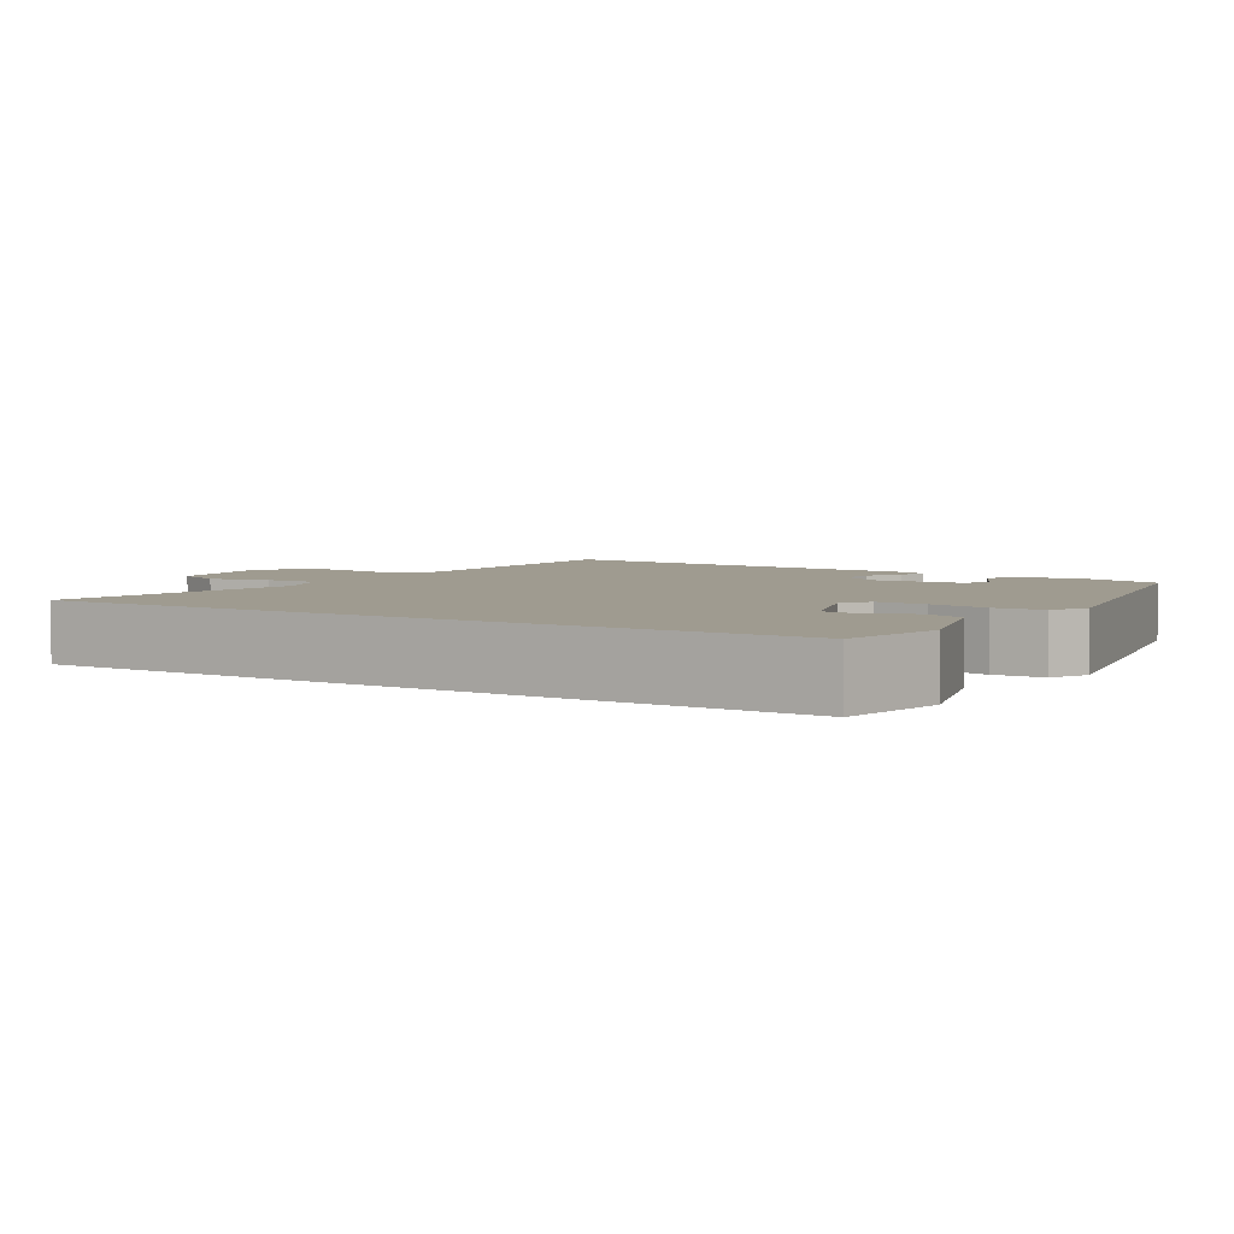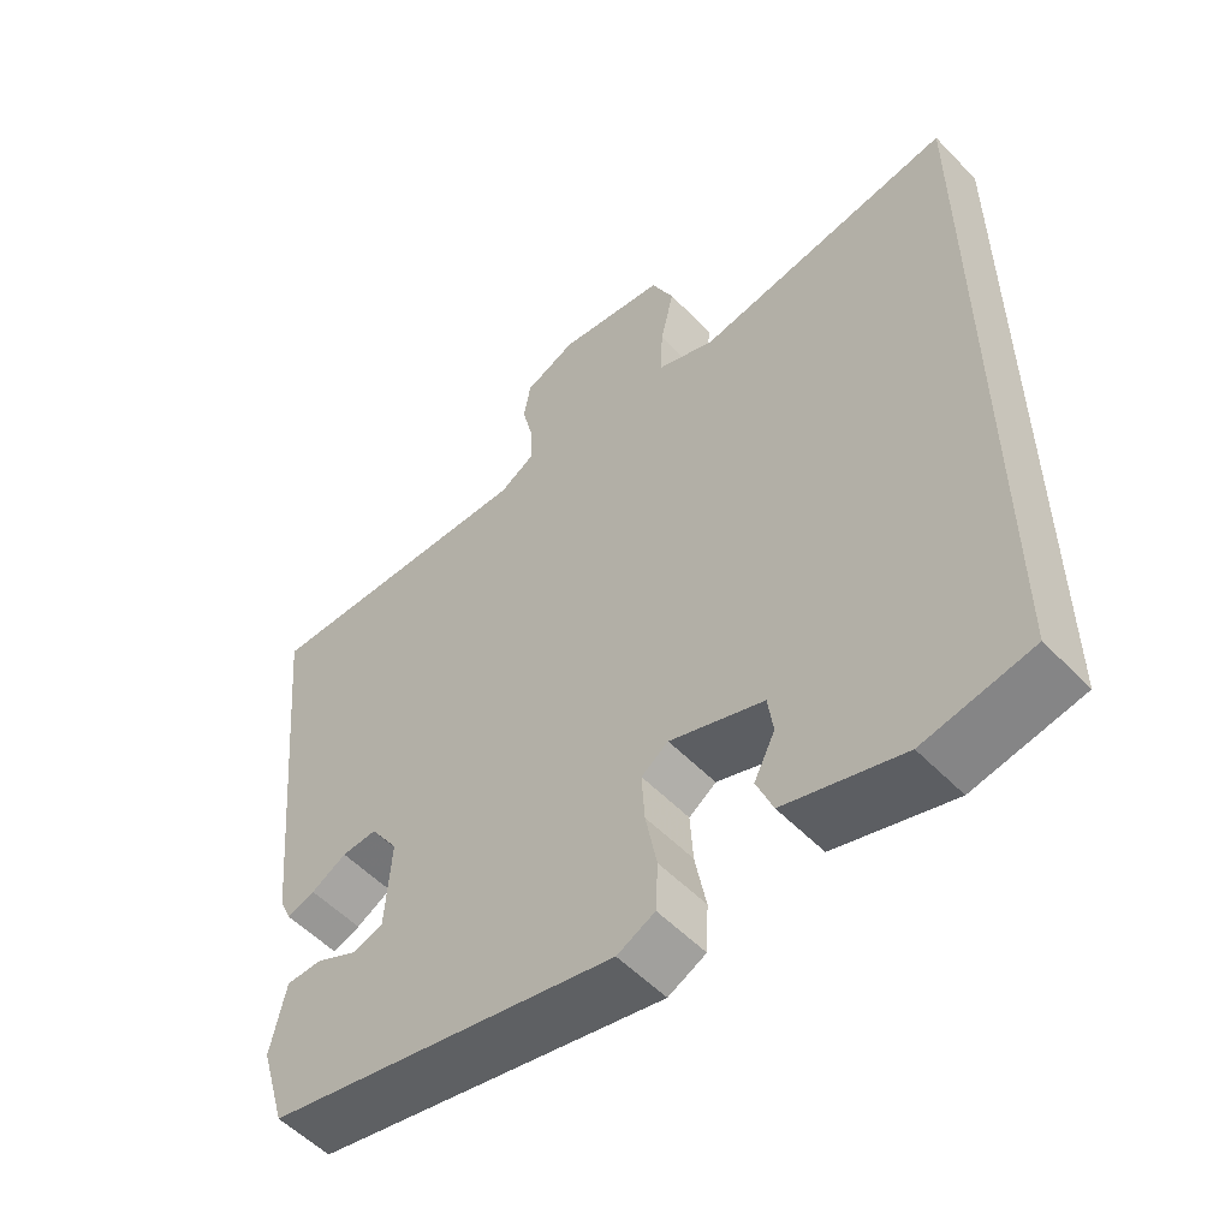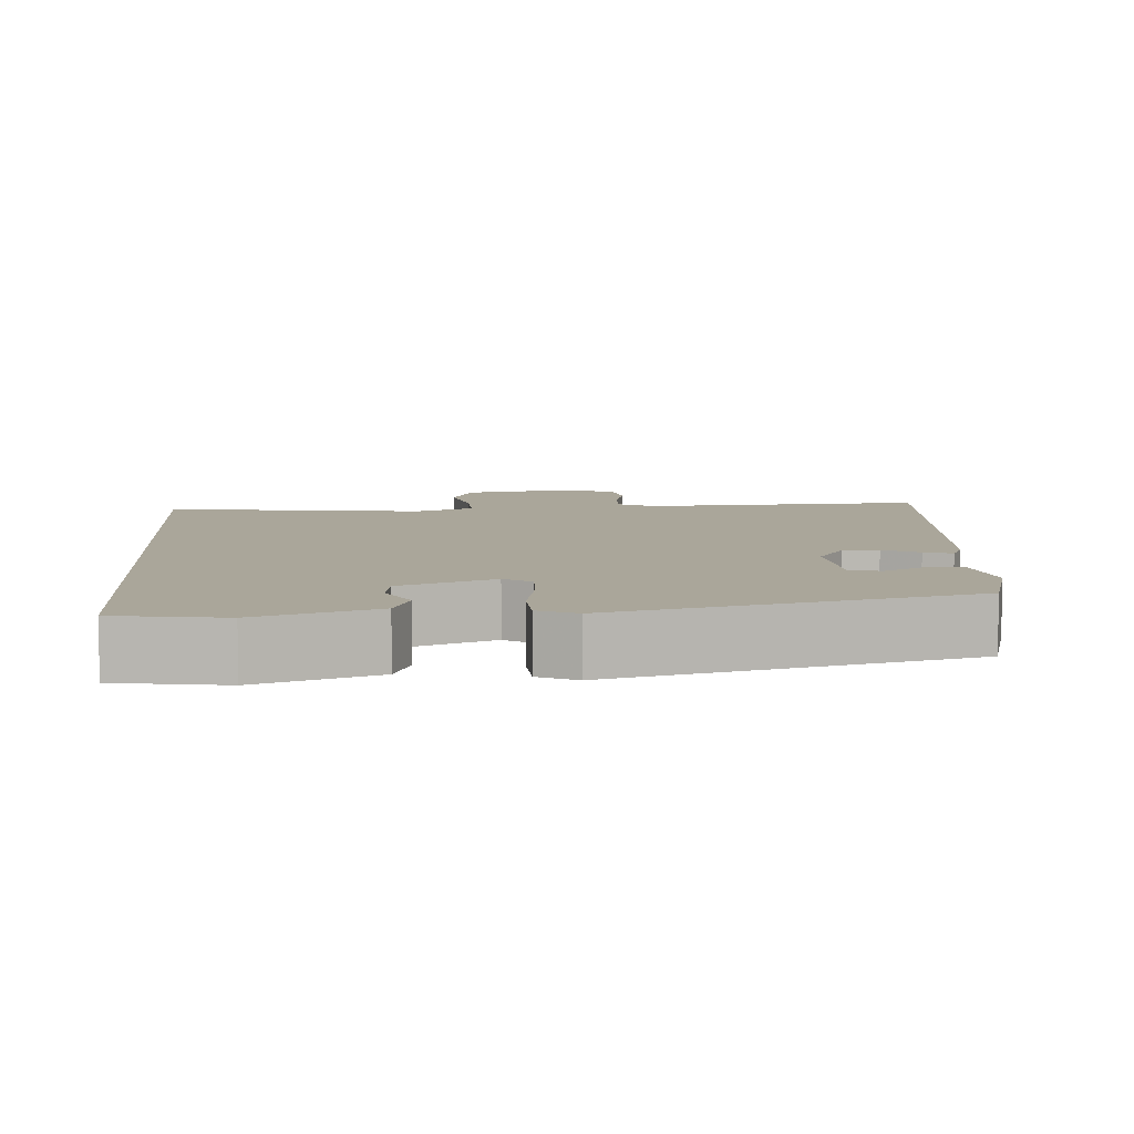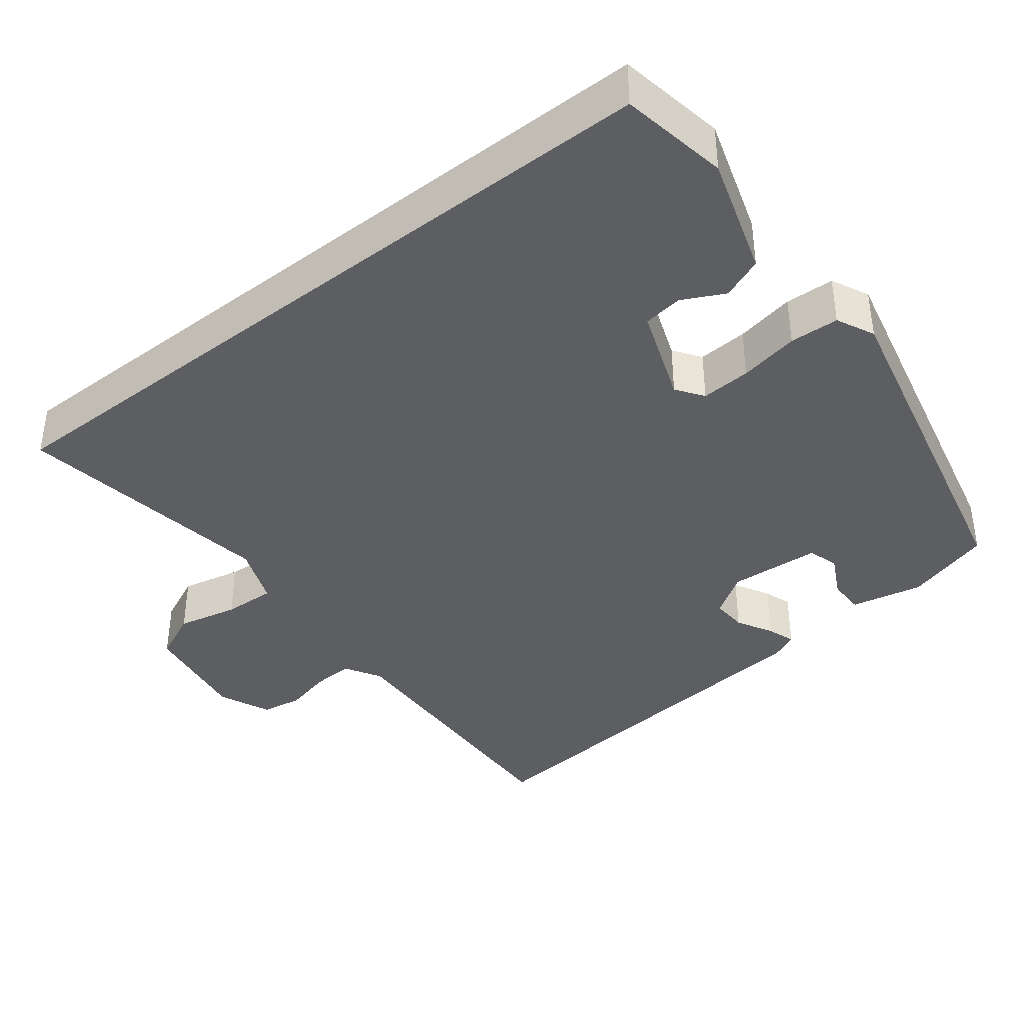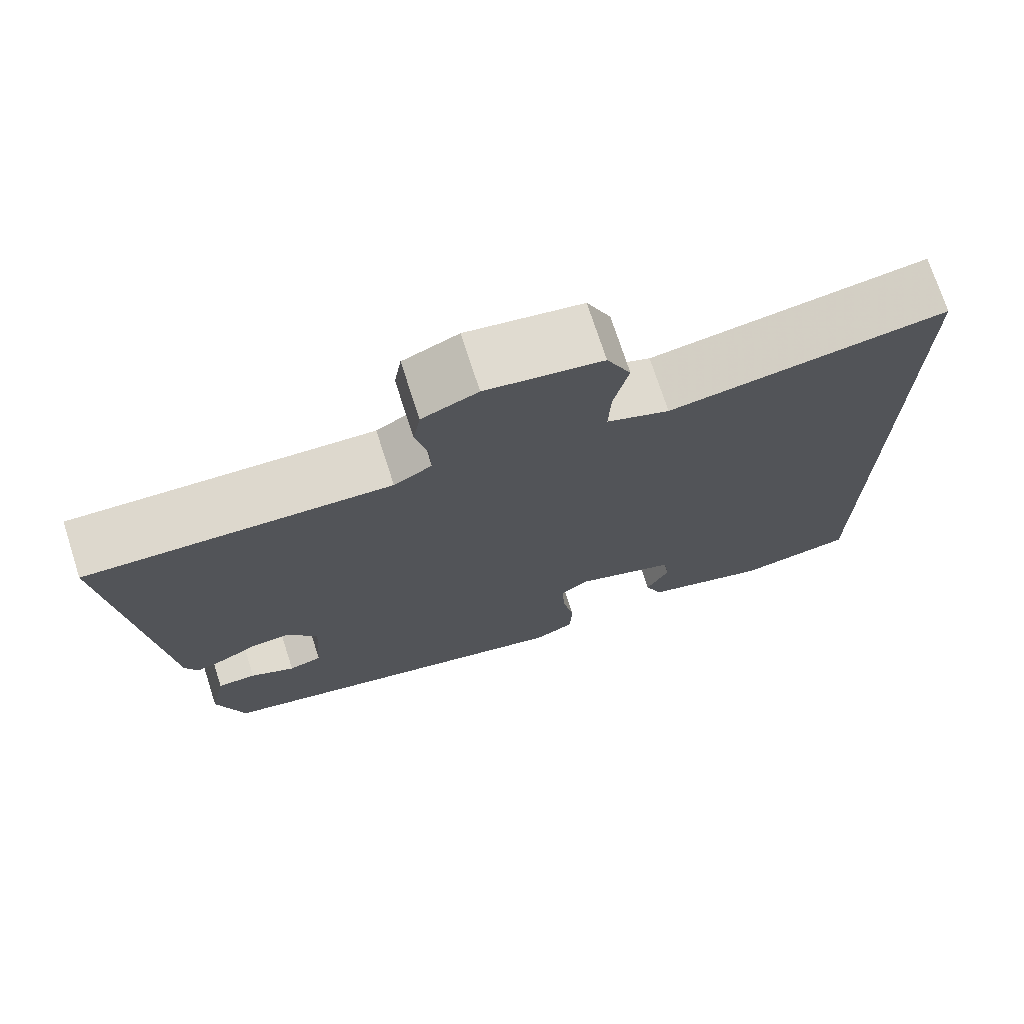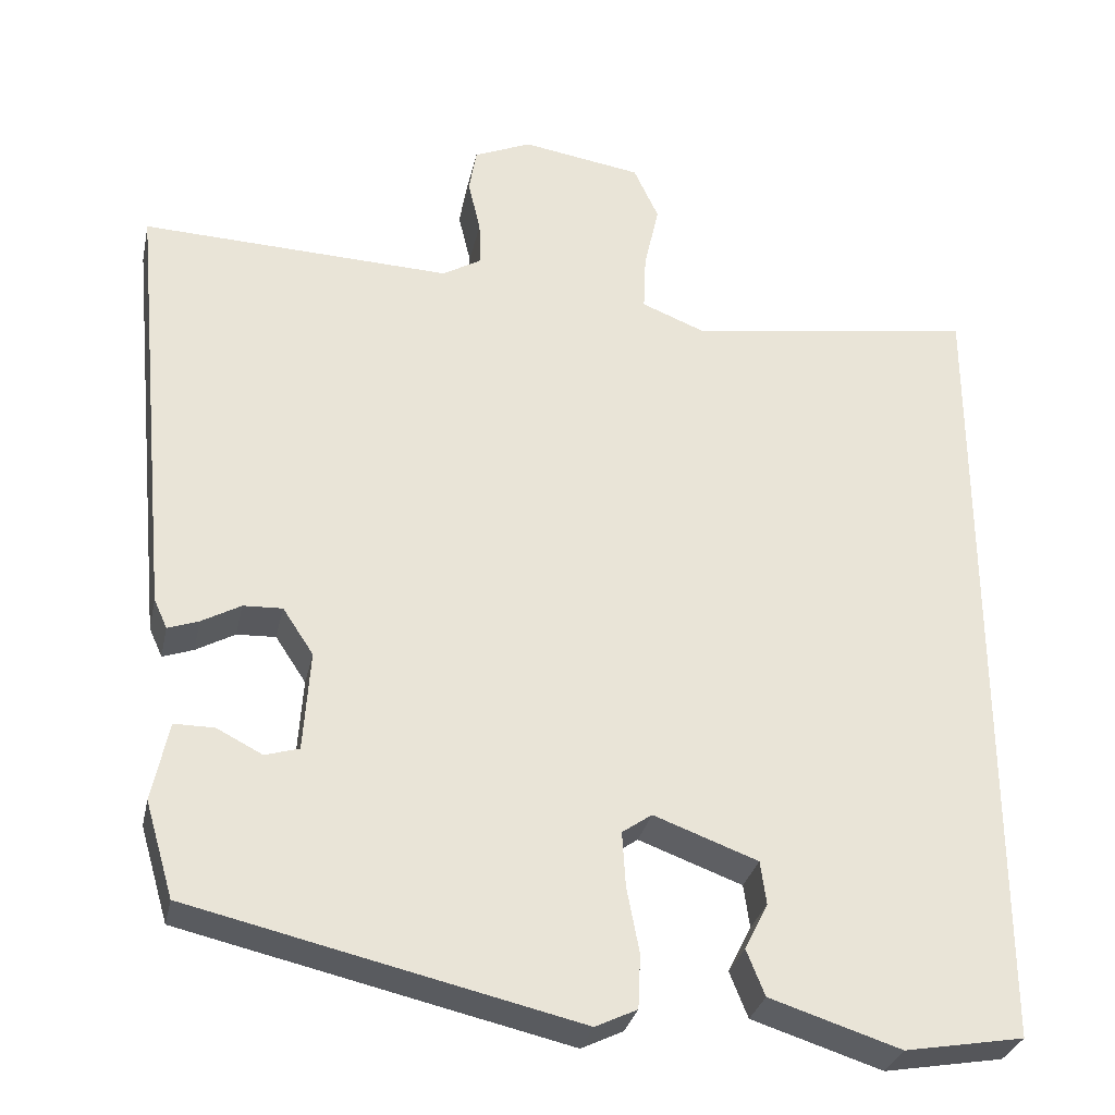
<metadata>
{"format":"obj","ext":"obj","renderer":"f3d","projection":"perspective","resolution":1024,"background":"white","views":[{"elev":4.1,"azim":122.9,"up":"+Y"},{"elev":-54.7,"azim":42.9,"up":"+Z"},{"elev":7.8,"azim":175.4,"up":"+Y"},{"elev":-39.2,"azim":128.0,"up":"+Y"},{"elev":73.3,"azim":-17.9,"up":"+Z"},{"elev":-30.6,"azim":-12.1,"up":"+Z"}]}
</metadata>
<code>
v -0.461 0.07 -0.382
v -0.495 0.07 -0.267
v -0.475 0.07 -0.172
v -0.427 0.07 -0.172
v -0.372 0.07 -0.2
v -0.331 0.07 -0.188
v -0.323 0.07 -0.067
v -0.36 0.07 -0.011
v -0.407 0.07 -0.013
v -0.454 0.07 -0.039
v -0.491 0.07 -0.052
v -0.507 0.07 -0.017
v -0.558 0.07 0.511
v -0.184 0.07 0.497
v -0.137 0.07 0.525
v -0.139 0.07 0.579
v -0.154 0.07 0.642
v -0.145 0.07 0.696
v -0.076 0.07 0.726
v 0.068 0.07 0.703
v 0.098 0.07 0.638
v 0.08 0.07 0.558
v 0.077 0.07 0.489
v 0.155 0.07 0.458
v 0.5 0.07 0.511
v 0.5 0.07 -0.464
v 0.357 0.07 -0.489
v 0.2 0.07 -0.439
v 0.178 0.07 -0.384
v 0.206 0.07 -0.328
v 0.199 0.07 -0.276
v 0.074 0.07 -0.23
v 0.038 0.07 -0.255
v 0.042 0.07 -0.321
v 0.057 0.07 -0.4
v 0.054 0.07 -0.465
v 0.004 0.07 -0.489
v -0.461 0 -0.382
v -0.495 0 -0.267
v -0.475 0 -0.172
v -0.427 0 -0.172
v -0.372 0 -0.2
v -0.331 0 -0.188
v -0.323 0 -0.067
v -0.36 0 -0.011
v -0.407 0 -0.013
v -0.454 0 -0.039
v -0.491 0 -0.052
v -0.507 0 -0.017
v -0.558 0 0.511
v -0.184 0 0.497
v -0.137 0 0.525
v -0.139 0 0.579
v -0.154 0 0.642
v -0.145 0 0.696
v -0.076 0 0.726
v 0.068 0 0.703
v 0.098 0 0.638
v 0.08 0 0.558
v 0.077 0 0.489
v 0.155 0 0.458
v 0.5 0 0.511
v 0.5 0 -0.464
v 0.357 0 -0.489
v 0.2 0 -0.439
v 0.178 0 -0.384
v 0.206 0 -0.328
v 0.199 0 -0.276
v 0.074 0 -0.23
v 0.038 0 -0.255
v 0.042 0 -0.321
v 0.057 0 -0.4
v 0.054 0 -0.465
v 0.004 0 -0.489
f 1 2 3
f 37 1 3
f 36 37 3
f 35 36 3
f 34 35 3
f 28 29 30
f 27 28 30
f 26 27 30
f 26 30 31
f 25 26 31
f 24 25 31
f 23 24 31 32
f 20 21 22
f 19 20 22
f 18 19 22
f 17 18 22
f 16 17 22
f 15 16 22 23
f 23 32 33
f 15 23 33
f 14 15 33
f 12 13 14
f 11 12 14
f 10 11 14
f 9 10 14
f 3 4 5
f 34 3 5
f 34 5 6
f 33 34 6 7
f 14 33 7 8
f 8 9 14
f 40 39 38
f 40 38 74
f 40 74 73
f 40 73 72
f 40 72 71
f 67 66 65
f 67 65 64
f 67 64 63
f 68 67 63
f 68 63 62
f 68 62 61
f 69 68 61 60
f 59 58 57
f 59 57 56
f 59 56 55
f 59 55 54
f 59 54 53
f 60 59 53 52
f 70 69 60
f 70 60 52
f 70 52 51
f 51 50 49
f 51 49 48
f 51 48 47
f 51 47 46
f 42 41 40
f 42 40 71
f 43 42 71
f 44 43 71 70
f 45 44 70 51
f 51 46 45
f 1 38 39 2
f 2 39 40 3
f 3 40 41 4
f 4 41 42 5
f 5 42 43 6
f 6 43 44 7
f 7 44 45 8
f 8 45 46 9
f 9 46 47 10
f 10 47 48 11
f 11 48 49 12
f 12 49 50 13
f 13 50 51 14
f 14 51 52 15
f 15 52 53 16
f 16 53 54 17
f 17 54 55 18
f 18 55 56 19
f 19 56 57 20
f 20 57 58 21
f 21 58 59 22
f 22 59 60 23
f 23 60 61 24
f 24 61 62 25
f 25 62 63 26
f 26 63 64 27
f 27 64 65 28
f 28 65 66 29
f 29 66 67 30
f 30 67 68 31
f 31 68 69 32
f 32 69 70 33
f 33 70 71 34
f 34 71 72 35
f 35 72 73 36
f 36 73 74 37
f 37 74 38 1

</code>
